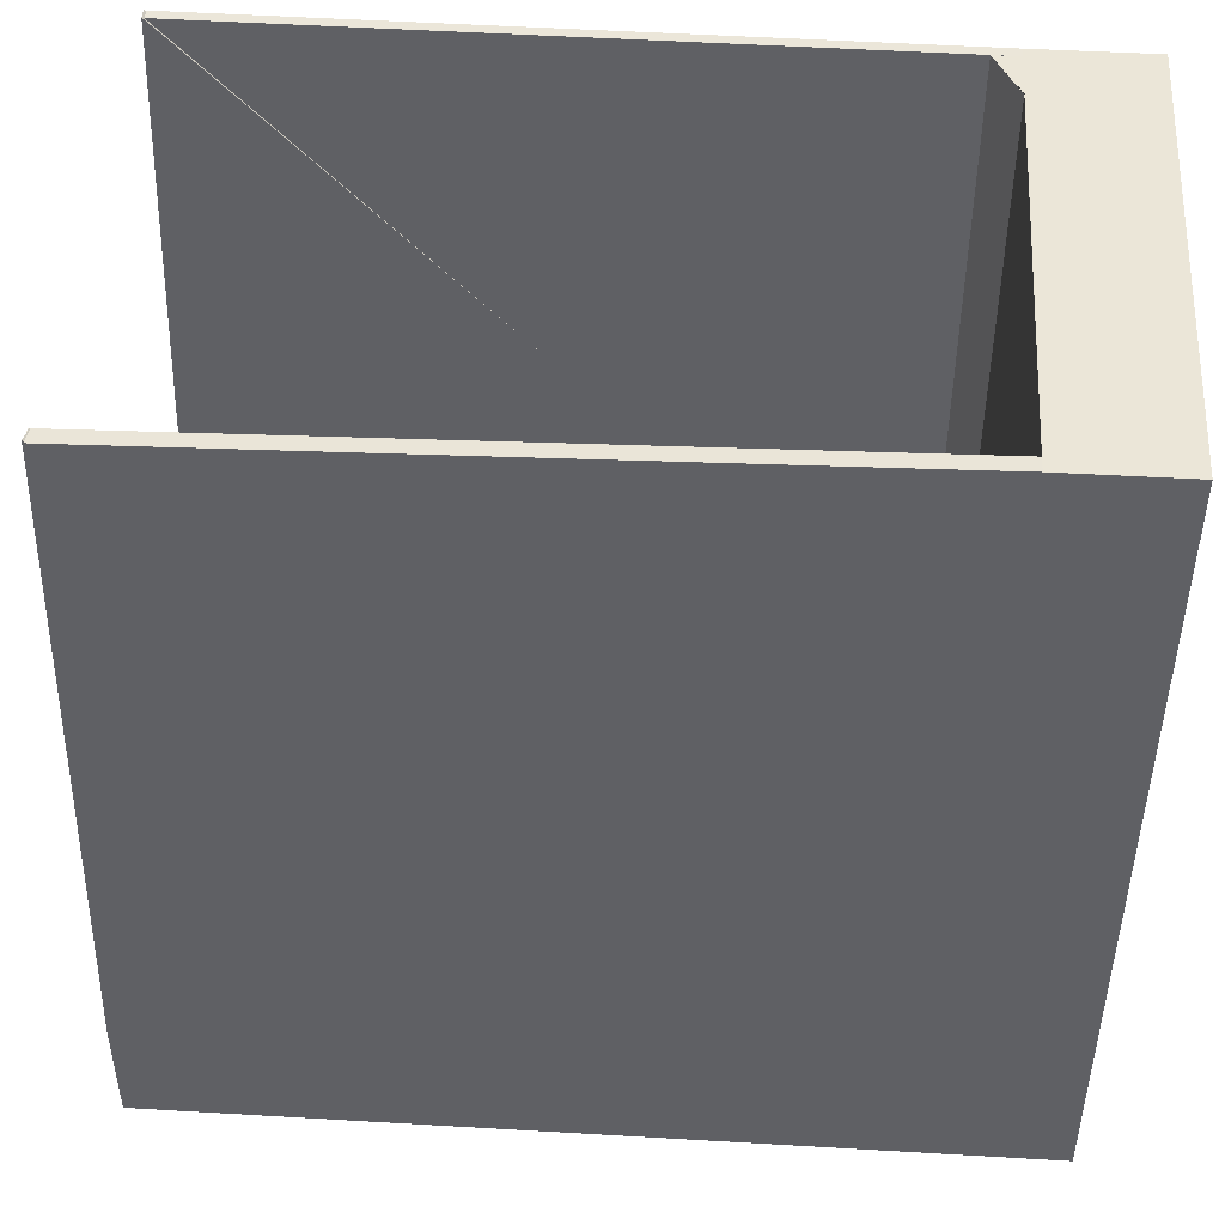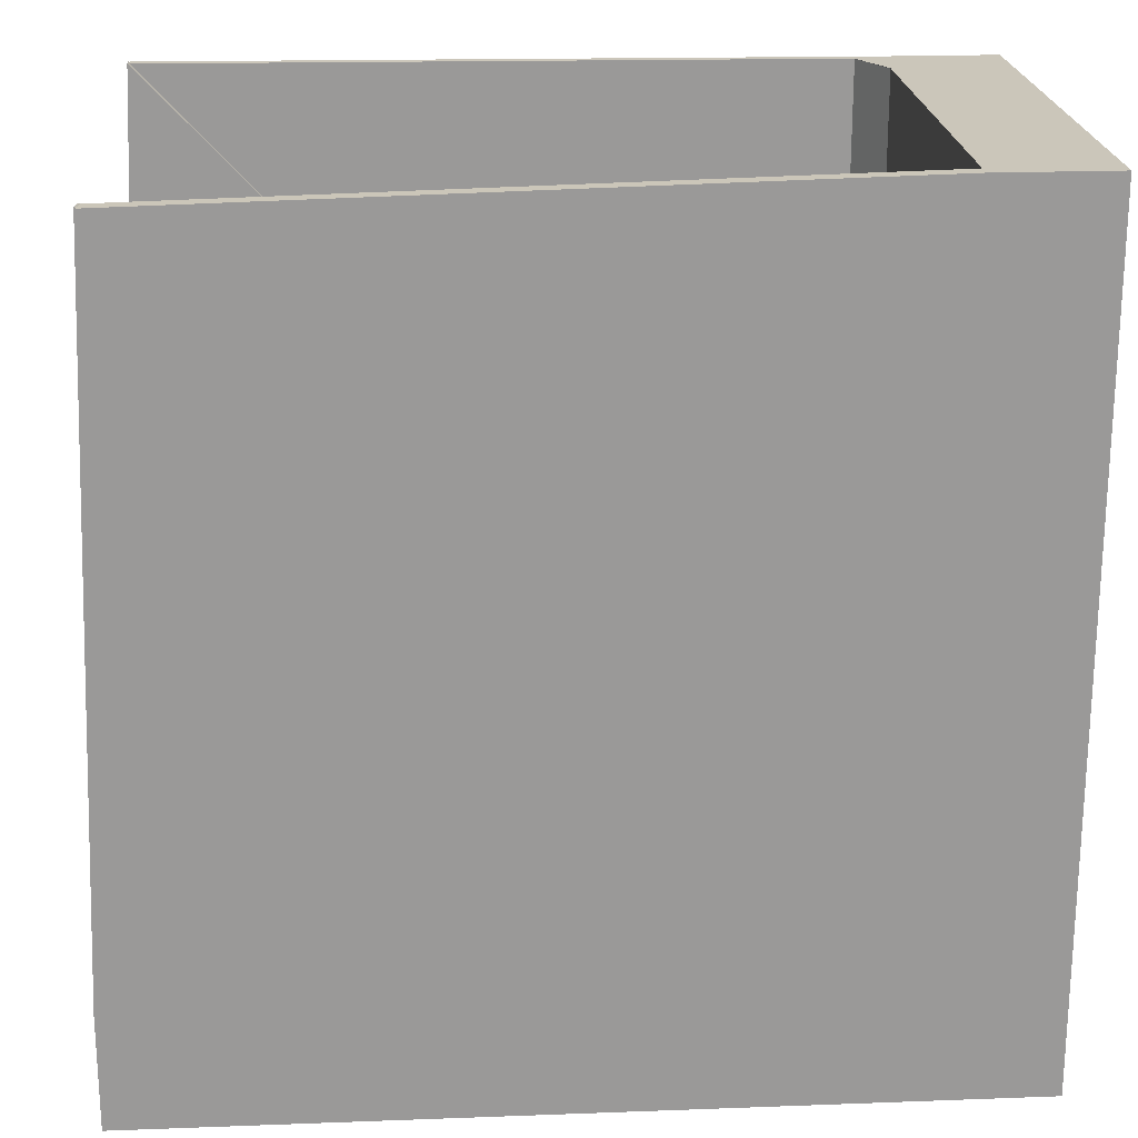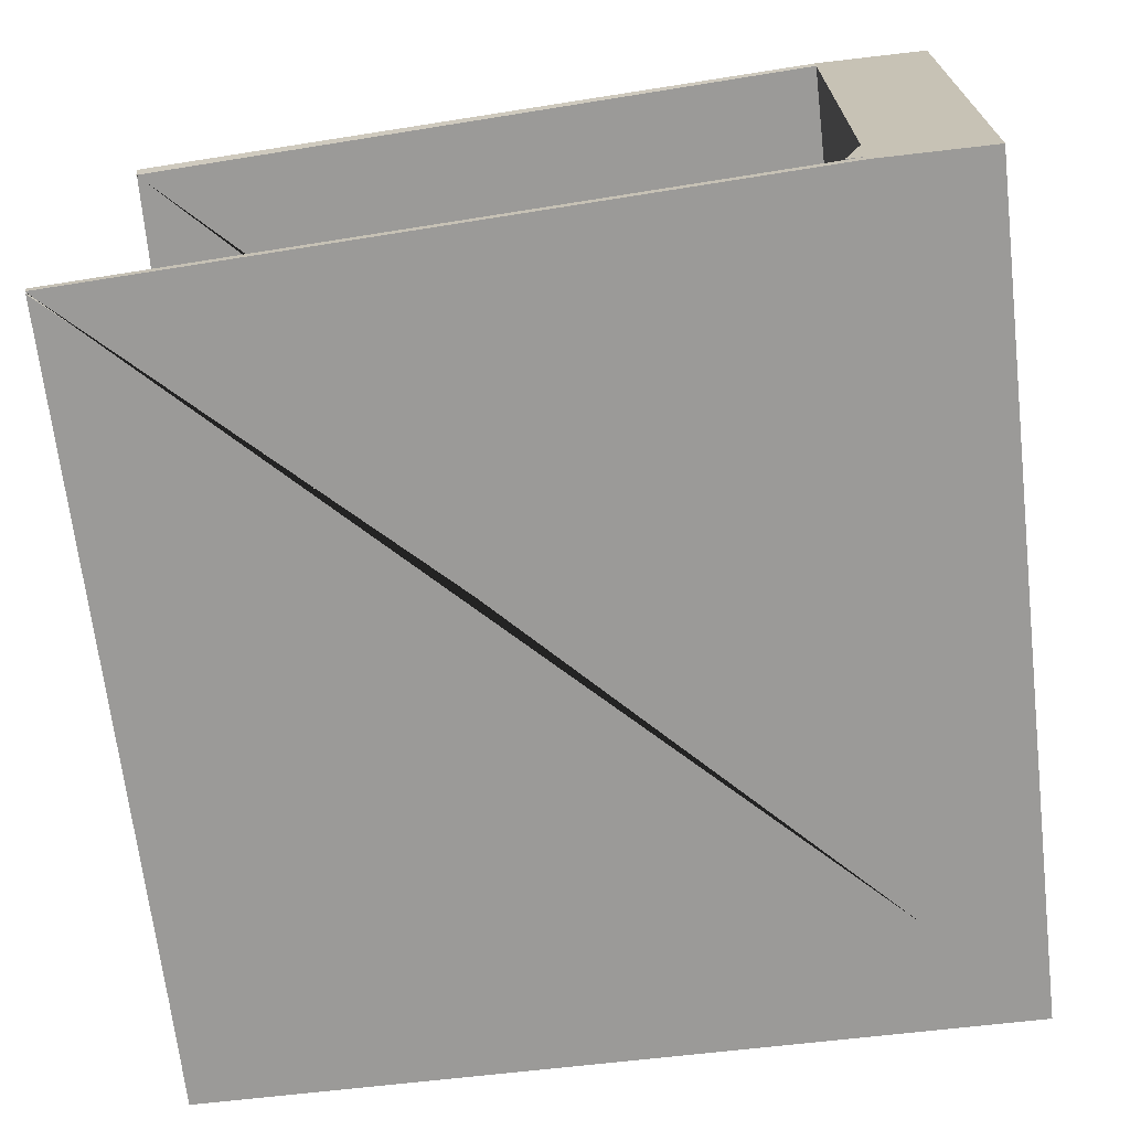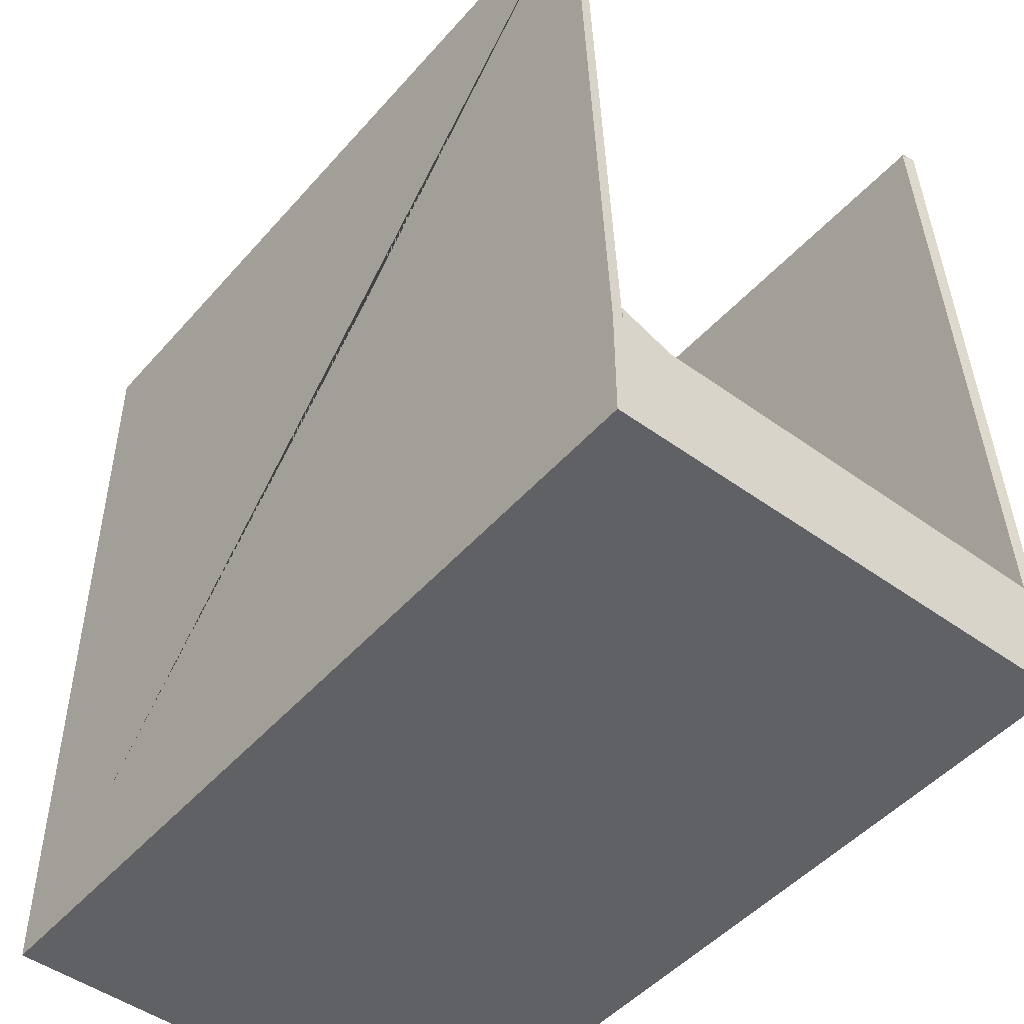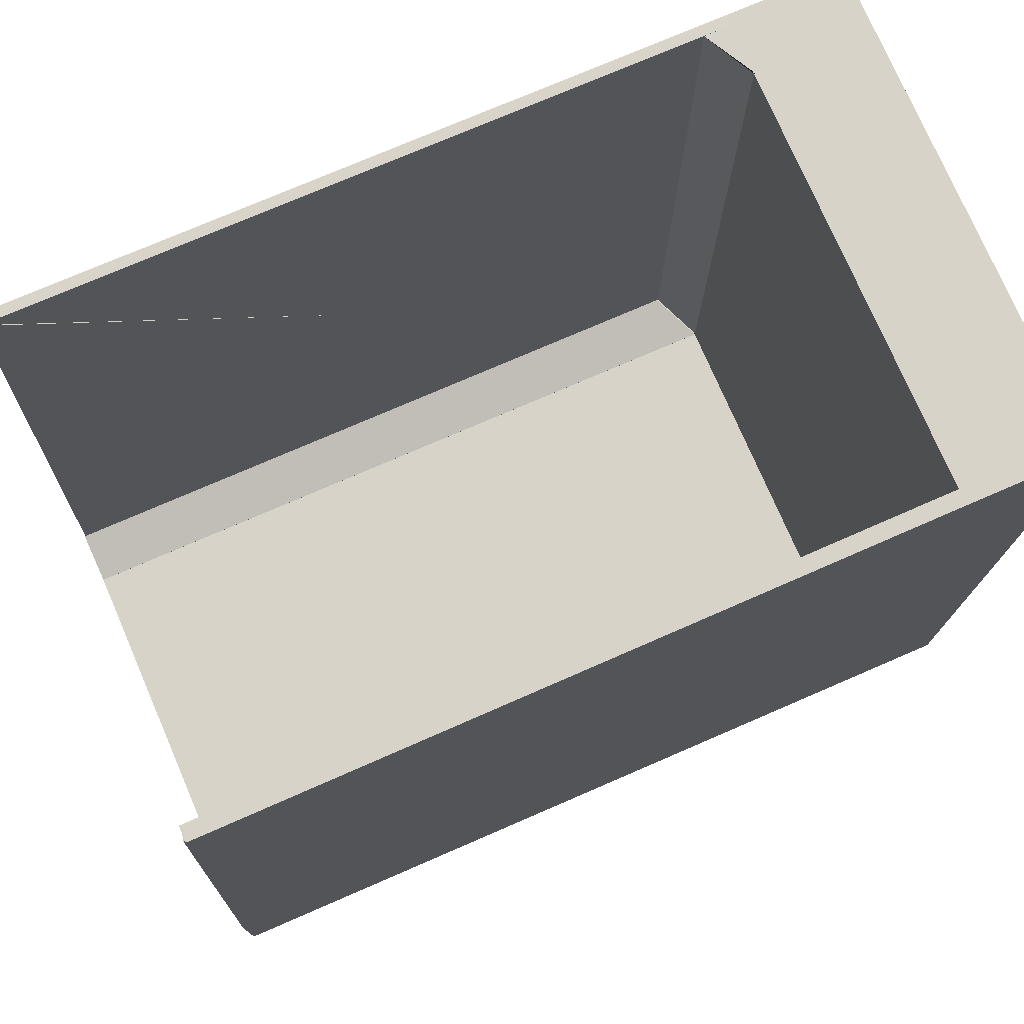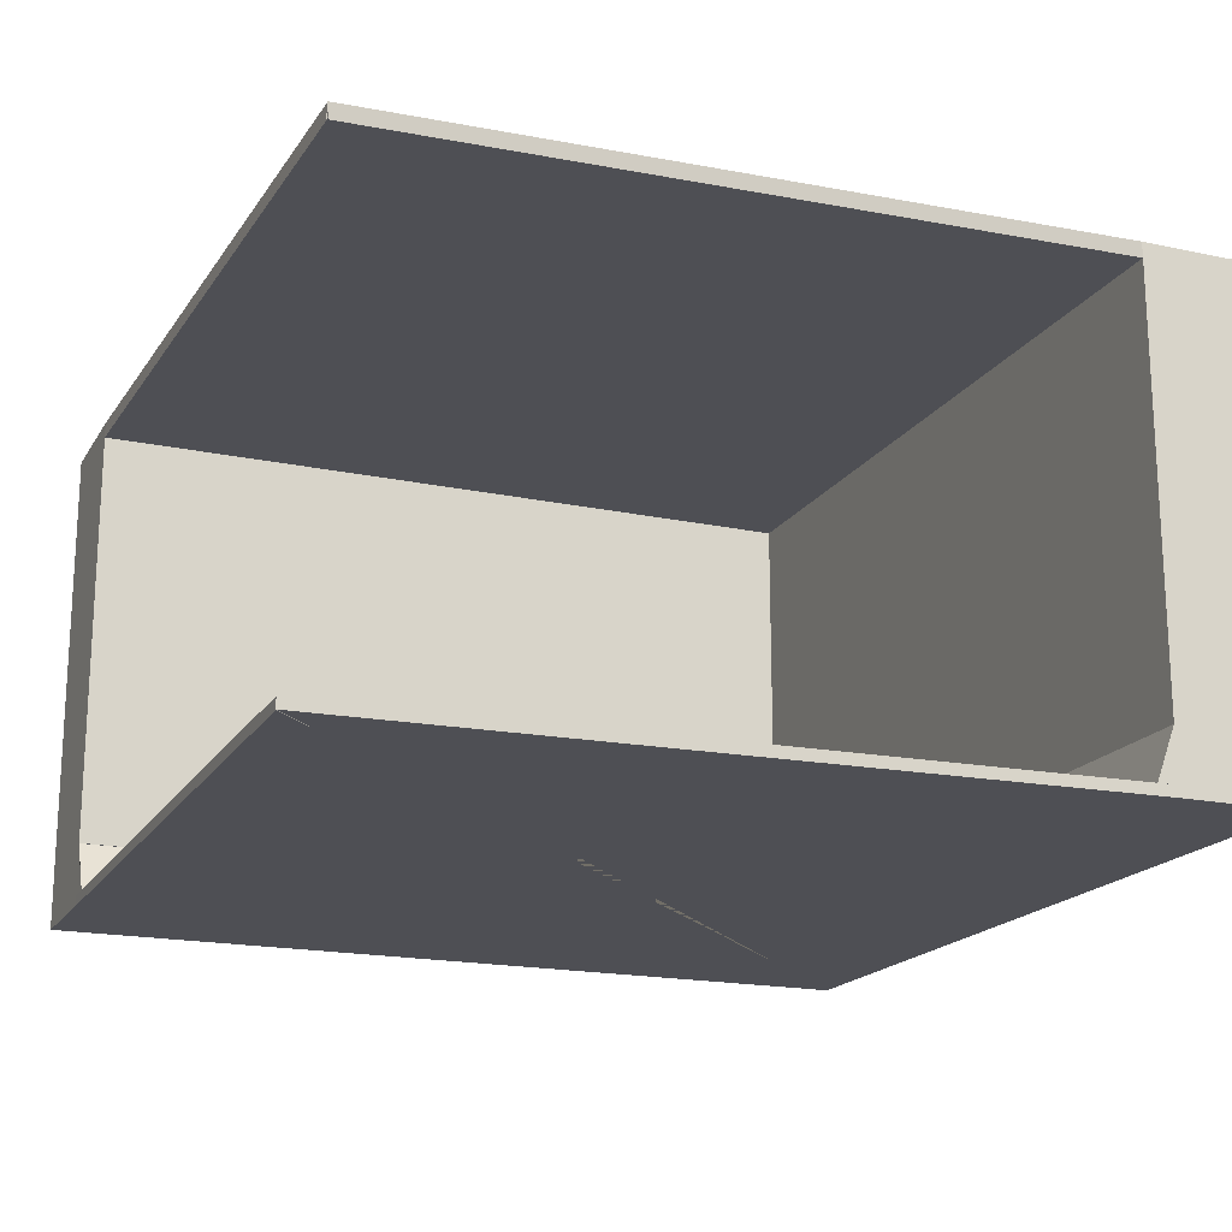
<metadata>
{"format":"obj","ext":"obj","renderer":"f3d","projection":"perspective","resolution":1024,"background":"white","views":[{"elev":46.6,"azim":-176.2,"up":"+Z"},{"elev":21.2,"azim":176.2,"up":"+Z"},{"elev":-69.3,"azim":96.6,"up":"+Y"},{"elev":-48.1,"azim":50.9,"up":"+Z"},{"elev":75.8,"azim":156.6,"up":"+Z"},{"elev":-18.3,"azim":67.6,"up":"+Y"}]}
</metadata>
<code>
o Cube_Cube.001
v -7.299 0.5003 -5.233
v -7.299 2.5 -5.233
v -7.299 0.5003 -7.233
v -7.299 2.5 -7.233
v -5.299 0.5003 -5.233
v -5.299 2.5 -5.233
v -5.299 0.5003 -7.233
v -5.299 2.5 -7.233
v -7.299 0.5003 7.363
v -7.299 2.5 7.363
v -5.299 2.5 7.363
v -5.299 0.5003 7.363
v 7.486 2.5 -7.233
v 7.486 0.5003 -7.233
v 7.486 0.5003 -5.233
v 7.486 2.5 -5.233
v -7.299 8.501 -5.233
v -7.299 8.501 -7.233
v -5.299 8.501 -7.233
v -5.299 8.501 -5.233
v -5.299 8.501 7.363
v -7.299 8.501 7.363
v 7.486 8.501 -7.233
v 7.486 8.501 -5.233
v -7.299 8.766 -5.233
v -7.299 8.766 -7.233
v -5.299 8.766 -7.233
v -5.299 8.766 -5.233
v -5.299 8.766 7.363
v -7.299 8.766 7.363
v 7.486 8.766 -7.233
v 7.486 8.766 -5.233
v 6.971 8.501 7.065
v 5.323 8.501 5.389
v 6.944 8.501 7.077
v 6.971 8.766 7.065
v 5.323 8.766 5.389
v 6.992 8.742 7.086
v -7.299 0.3175 -7.233
v -7.299 0.3175 -5.233
v -5.299 0.3175 -7.233
v -5.299 0.3175 -5.233
v -7.299 0.3175 7.363
v -5.299 0.3175 7.363
v 7.486 0.3175 -5.233
v 7.486 0.3175 -7.233
v 6.908 0.5003 7.427
v 1.304 0.5003 1.37
v 6.945 0.5003 7.438
v 6.908 0.3175 7.427
v 1.304 0.3175 1.37
v 6.945 0.3175 7.438
v -7.299 1.371 -5.233
v -7.299 1.371 -7.233
v -5.299 1.371 -7.233
v -5.299 1.371 -5.233
v -7.299 1.371 7.363
v -5.299 1.371 7.363
v 7.486 1.371 -7.233
v 7.486 1.371 -5.233
v -5.299 1.371 -5.233
v -5.299 0.5003 -5.233
v -5.299 1.371 7.363
v -5.299 0.5003 7.363
v 7.486 1.371 -5.233
v 7.486 0.5003 -5.233
v -5.299 1.371 -5.23
v -4.833 0.5003 -4.904
v 7.486 1.371 -5.23
v 7.486 0.5003 -4.904
v -5.323 1.371 -5.233
v -4.858 0.5003 -5.233
v -5.323 1.371 7.363
v -4.858 0.5003 7.363
f 53 2 4 54
f 54 4 8 55
f 5 15 66 62
f 13 8 19 23
f 44 42 51 50
f 16 13 23 24
f 58 11 10 57
f 56 6 11 58
f 53 1 9 57
f 3 7 41 39
f 59 13 16 60
f 7 14 46 41
f 4 2 17 18
f 55 8 13 59
f 17 22 30 25
f 24 23 31 32
f 23 19 27 31
f 8 4 18 19
f 2 10 22 17
f 6 16 24 20
f 11 6 20 21
f 10 11 21 22
f 28 25 30 29
f 27 26 25 28
f 27 28 32 31
f 19 18 26 27
f 20 24 35 34
f 29 21 33 36
f 22 21 29 30
f 18 17 25 26
f 34 35 38 37
f 33 34 37 36
f 21 20 34 33
f 24 32 38 35
f 32 28 37 38
f 28 29 36 37
f 39 41 42 40
f 40 42 44 43
f 42 41 46 45
f 1 3 39 40
f 15 5 48 49
f 12 9 43 44
f 14 15 45 46
f 9 1 40 43
f 49 48 51 52
f 48 47 50 51
f 12 44 50 47
f 45 15 49 52
f 5 12 47 48
f 42 45 52 51
f 7 55 59 14
f 14 59 60 15
f 2 53 57 10
f 58 12 64 63
f 12 58 57 9
f 6 56 60 16
f 3 54 55 7
f 1 53 54 3
f 61 62 68 67
f 64 62 72 74
f 12 5 62 64
f 60 56 61 65
f 56 58 63 61
f 15 60 65 66
f 67 68 70 69
f 66 65 69 70
f 65 61 67 69
f 62 66 70 68
f 72 71 73 74
f 62 61 71 72
f 61 63 73 71
f 63 64 74 73

</code>
